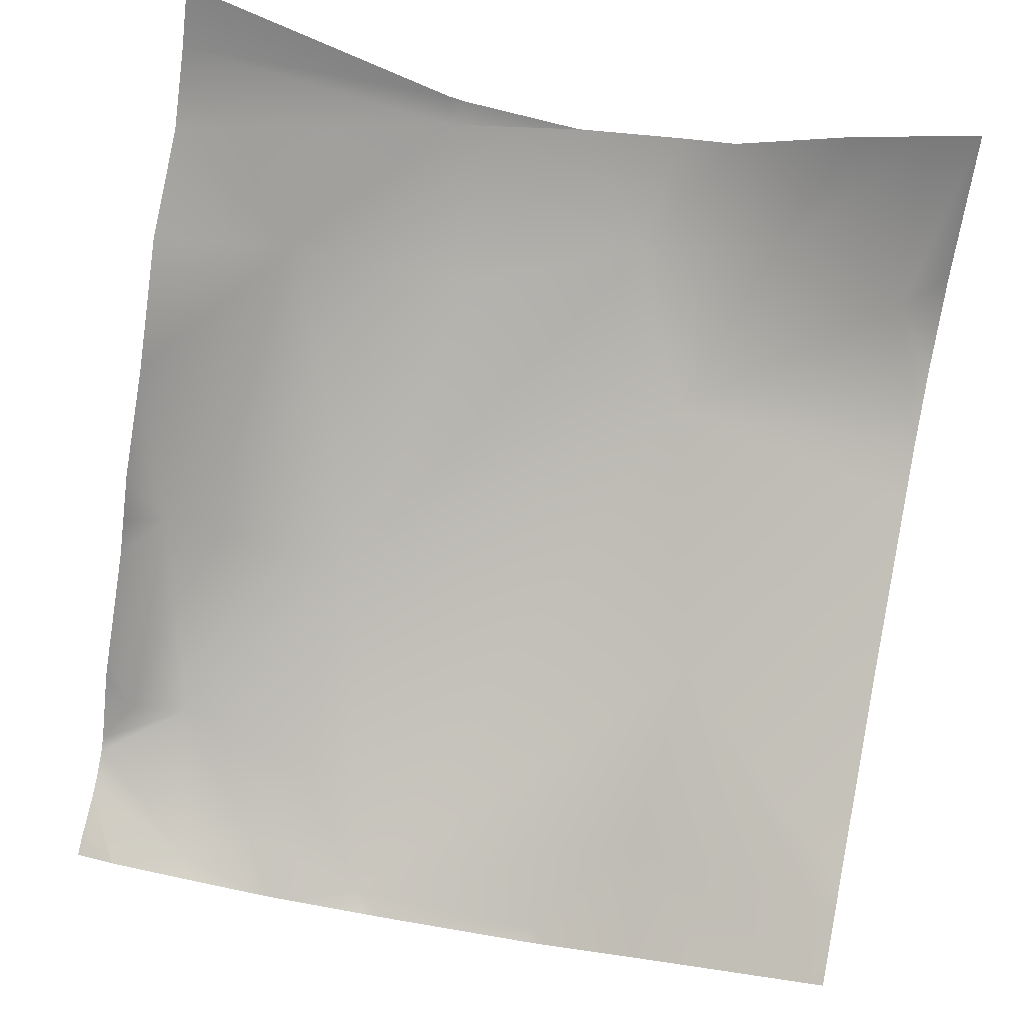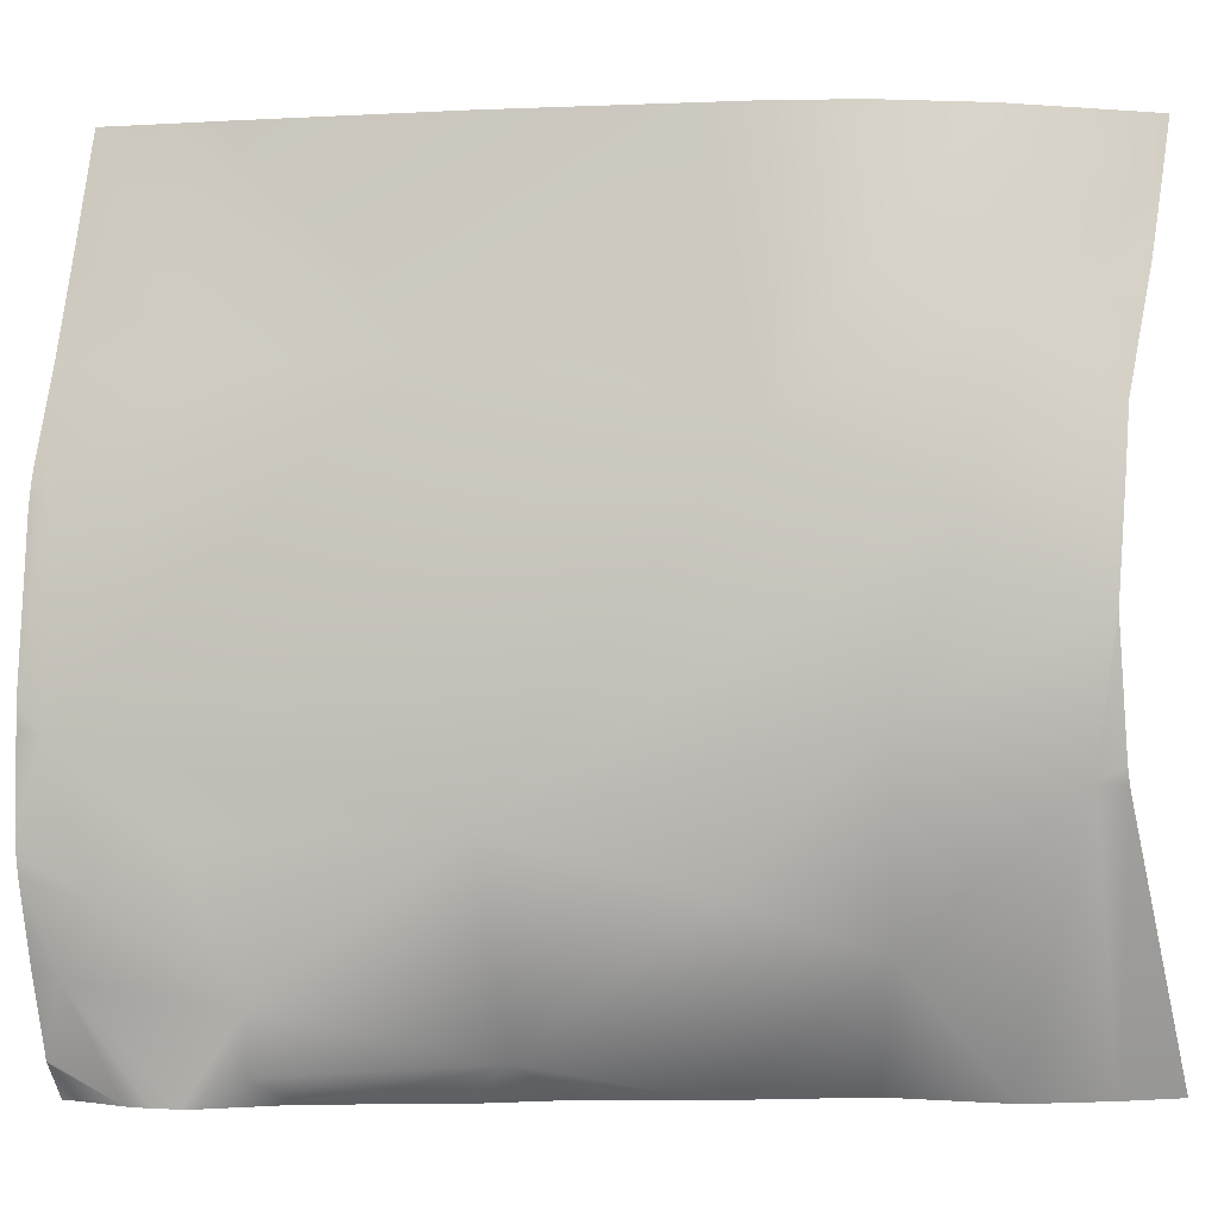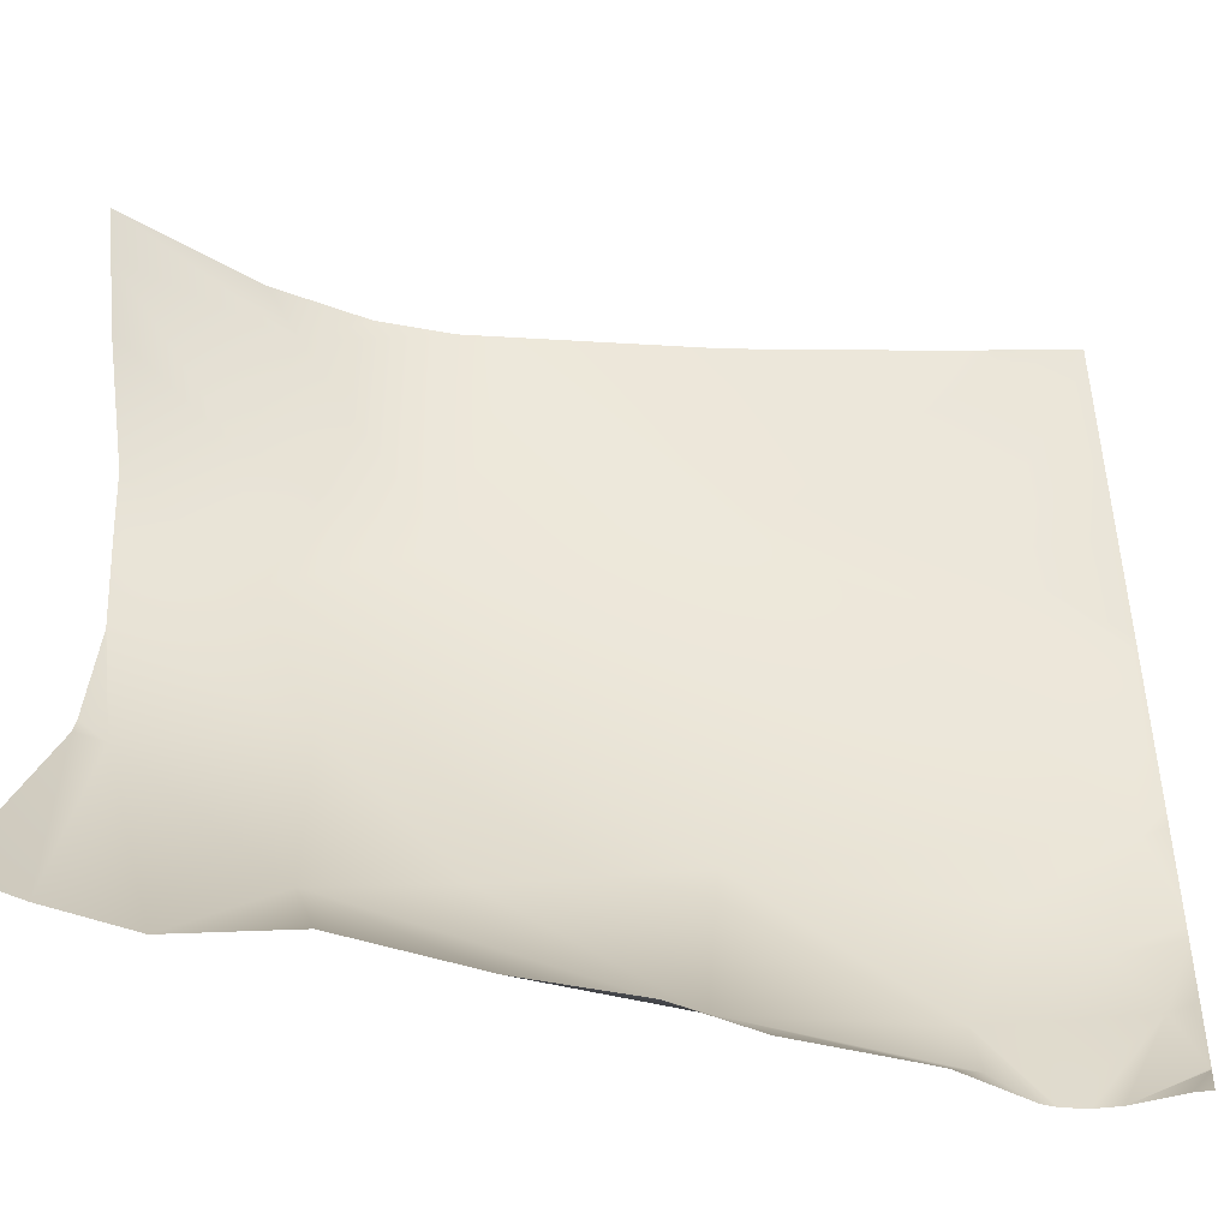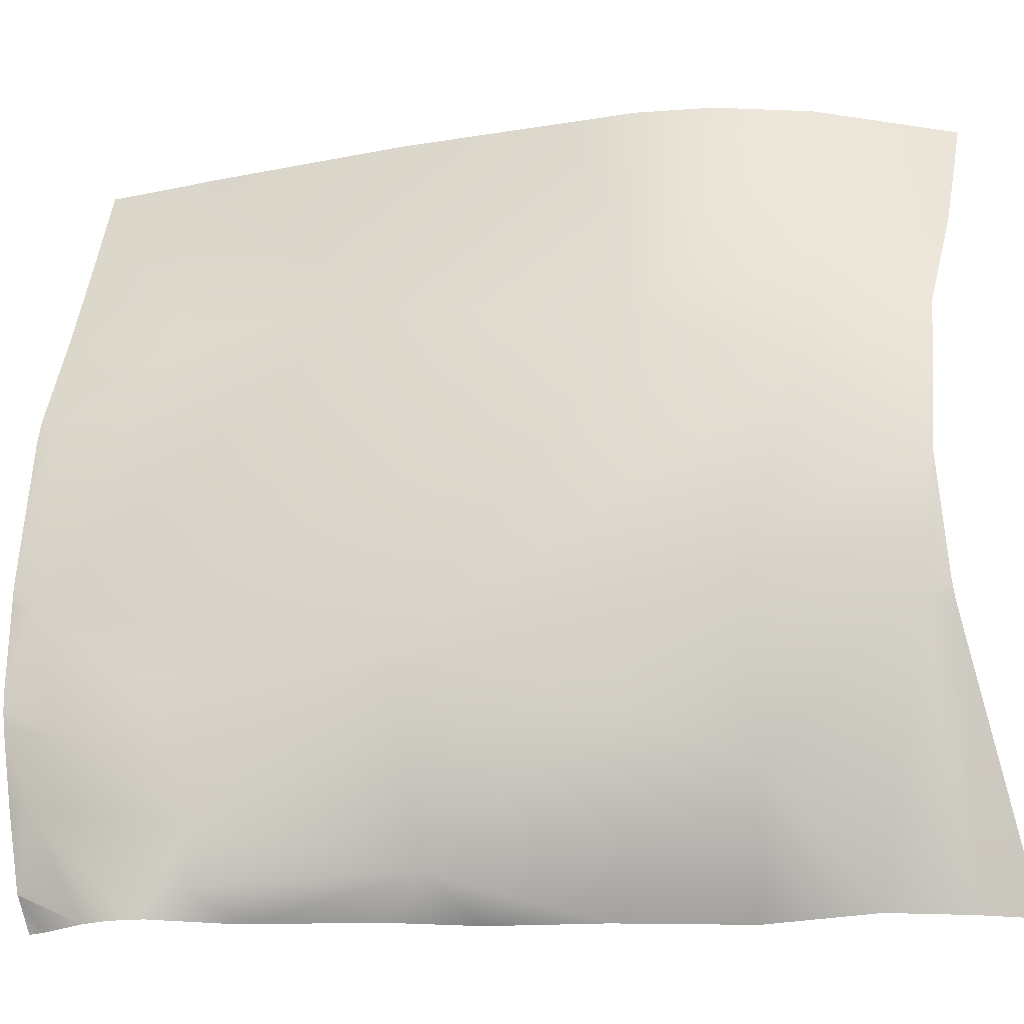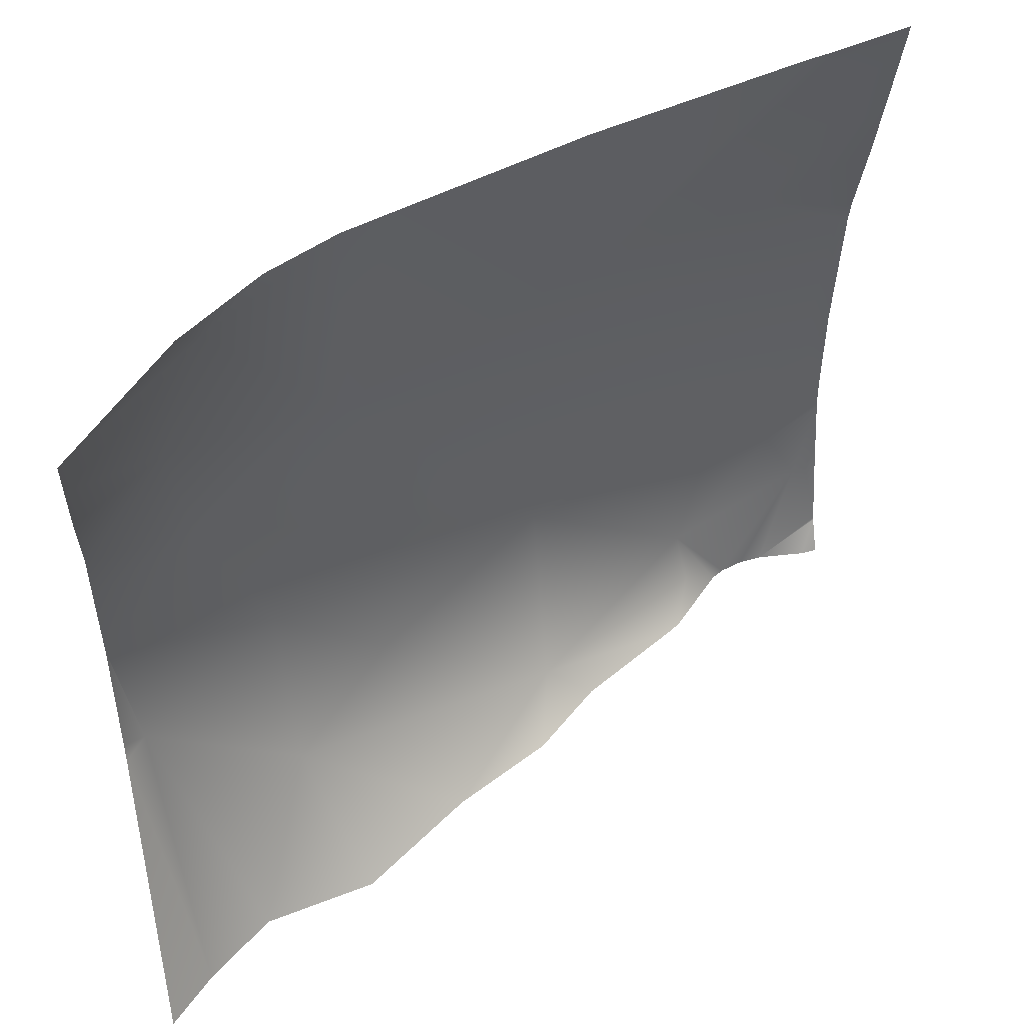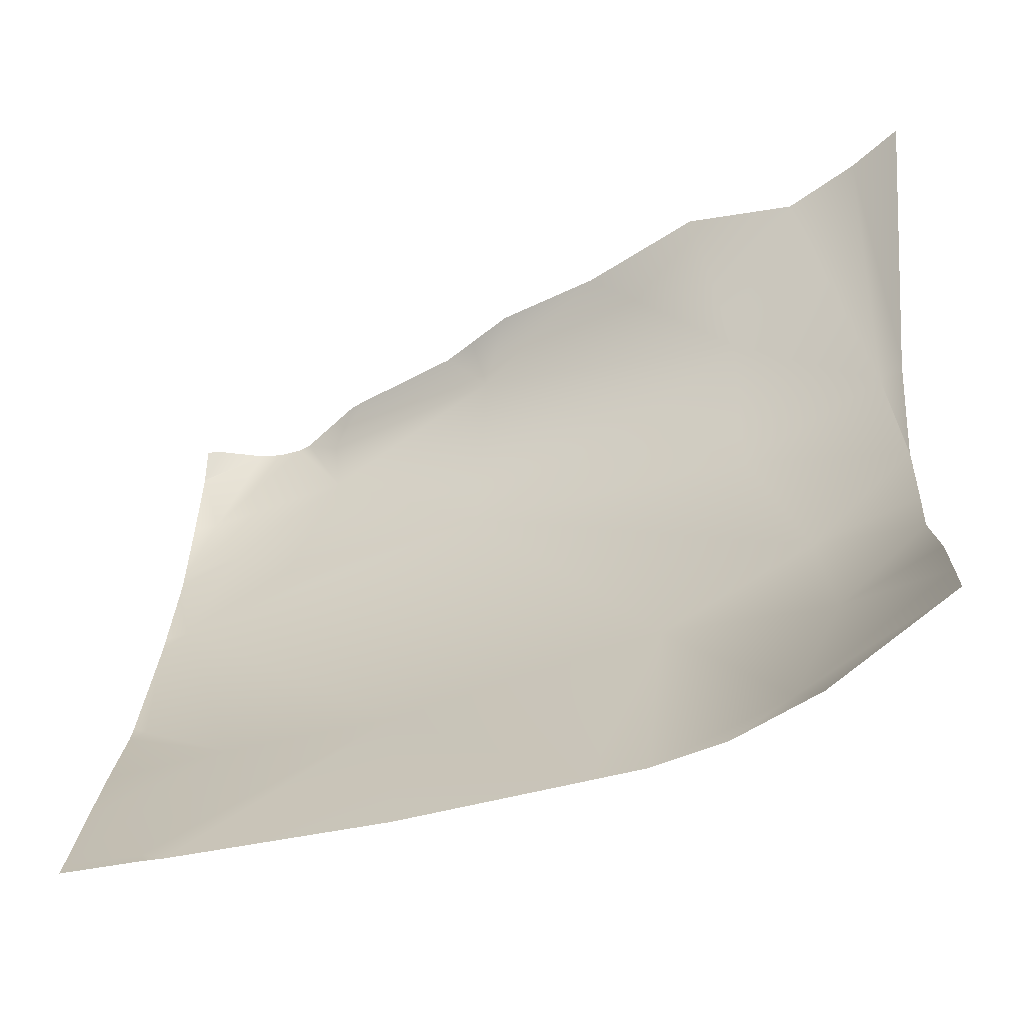
<metadata>
{"format":"obj","ext":"obj","renderer":"f3d","projection":"perspective","resolution":1024,"background":"white","views":[{"elev":72.1,"azim":100.3,"up":"+Z"},{"elev":-0.4,"azim":-151.0,"up":"+Y"},{"elev":-45.8,"azim":14.3,"up":"+Y"},{"elev":-23.6,"azim":-146.7,"up":"+Y"},{"elev":50.2,"azim":-11.9,"up":"+Y"},{"elev":34.0,"azim":-176.4,"up":"+Z"}]}
</metadata>
<code>
g terrainMesh.053
v 1.267 0 -12.91
v 2.549 0 -13.67
v 0.6629 0.4539 -13.03
v 2.844 1.018 -14.52
v 0.6311 2.857 -13.82
v 2.964 0.3152 -14.33
v 3.424 0 -14.5
v 2.729 0 -13.79
v 3.583 0 -14.6
v 4.676 1.298 -15.15
v 3.875 0 -14.69
v 4.173 0 -14.73
v 3.381 2.749 -14.92
v 4.234 2.097 -15.14
v 4.703 3.711 -15.36
v -1.953 6.895 -12.65
v 5 2.518 -15.41
v 5 2.323 -15.38
v 5 1.383 -15.18
v 5 0.4358 -14.94
v 5 0.4162 -14.94
v 5 0.407 -14.93
v 4.795 0 -14.67
v 5 -2.98e-08 -14.69
v 5 2.791 -15.42
v 5 3.827 -15.41
v 5 4.047 -15.41
v 4.803 6.19 -15.16
v 3.485 7.32 -14.47
v 5 6.035 -15.22
v 5 6.331 -15.17
v 5 7.536 -14.81
v 5 8.574 -14.54
v 5 9.819 -14.22
v 1.321 7.576 -13.62
v 4.04 9.837 -13.97
v 3.995 10 -13.92
v 5 10 -14.17
v 3.726 10 -13.86
v 1.058 10 -13.15
v -1.174 10 -12.42
v -1.835 10 -12.2
v -3.415 9.501 -11.49
v -2.699 10 -11.77
v -3.695 10 -11.01
v -5 10 -9.569
v -5 9.378 -9.787
v -3.996 7.83 -11.46
v -5 8.493 -10.11
v -5 7.035 -10.82
v -3.792 6.036 -11.85
v -5 6.31 -10.91
v -4.995 4.98 -11.12
v -5 4.991 -11.12
v -5 4.979 -11.12
v -4.744 3.304 -11.08
v -5 3.483 -10.87
v -5 3.261 -10.8
v -3.004 3.945 -12
v -4.448 1.192e-07 -9.564
v -5 0 -9.014
v -3.623 0 -10.22
v -2.882 1.54 -11.62
v -1.552 2.169 -12.67
v -0.8335 0 -11.49
v -2.222 0 -10.5
v -3.623 0 -10.22
v 0.6629 0.4539 -13.03
v -0.8335 0 -11.49
v 0.4192 0 -12.16
v 0.9088 0 -12.59
v 1.267 0 -12.91
v 2.964 0.3152 -14.33
v 0.6629 0.4539 -13.03
v 2.549 0 -13.67
v 2.729 0 -13.79
g terrainMesh.053_0
f 3 2 1
f 5 4 3
f 3 4 6
f 7 6 4
f 7 8 6
f 9 7 4
f 9 4 10
f 11 9 10
f 12 11 10
f 4 5 13
f 14 4 13
f 14 10 4
f 13 5 15
f 14 13 15
f 5 16 15
f 17 14 15
f 17 18 14
f 18 10 14
f 18 19 10
f 10 19 20
f 12 10 20
f 20 21 12
f 12 21 22
f 23 12 22
f 22 24 23
f 25 17 15
f 26 25 15
f 27 26 15
f 27 15 28
f 28 15 29
f 30 27 28
f 28 31 30
f 28 29 31
f 29 32 31
f 29 33 32
f 34 33 29
f 29 15 35
f 16 35 15
f 36 34 29
f 35 36 29
f 34 36 37
f 38 34 37
f 39 37 36
f 36 35 39
f 35 40 39
f 40 35 41
f 35 16 41
f 16 42 41
f 16 43 42
f 43 44 42
f 45 44 43
f 45 43 46
f 43 47 46
f 43 48 47
f 43 16 48
f 48 49 47
f 50 49 48
f 48 16 51
f 48 51 50
f 51 52 50
f 16 5 51
f 51 53 52
f 53 54 52
f 54 53 55
f 53 56 55
f 56 57 55
f 56 58 57
f 51 59 53
f 5 59 51
f 56 53 59
f 58 56 60
f 61 58 60
f 62 60 56
f 63 62 56
f 63 56 59
f 64 59 5
f 59 64 63
f 3 64 5
f 3 63 64
f 3 65 63
f 65 66 63
f 66 67 63
f 70 69 68
f 71 70 68
f 72 71 68
f 75 74 73
f 76 75 73

</code>
